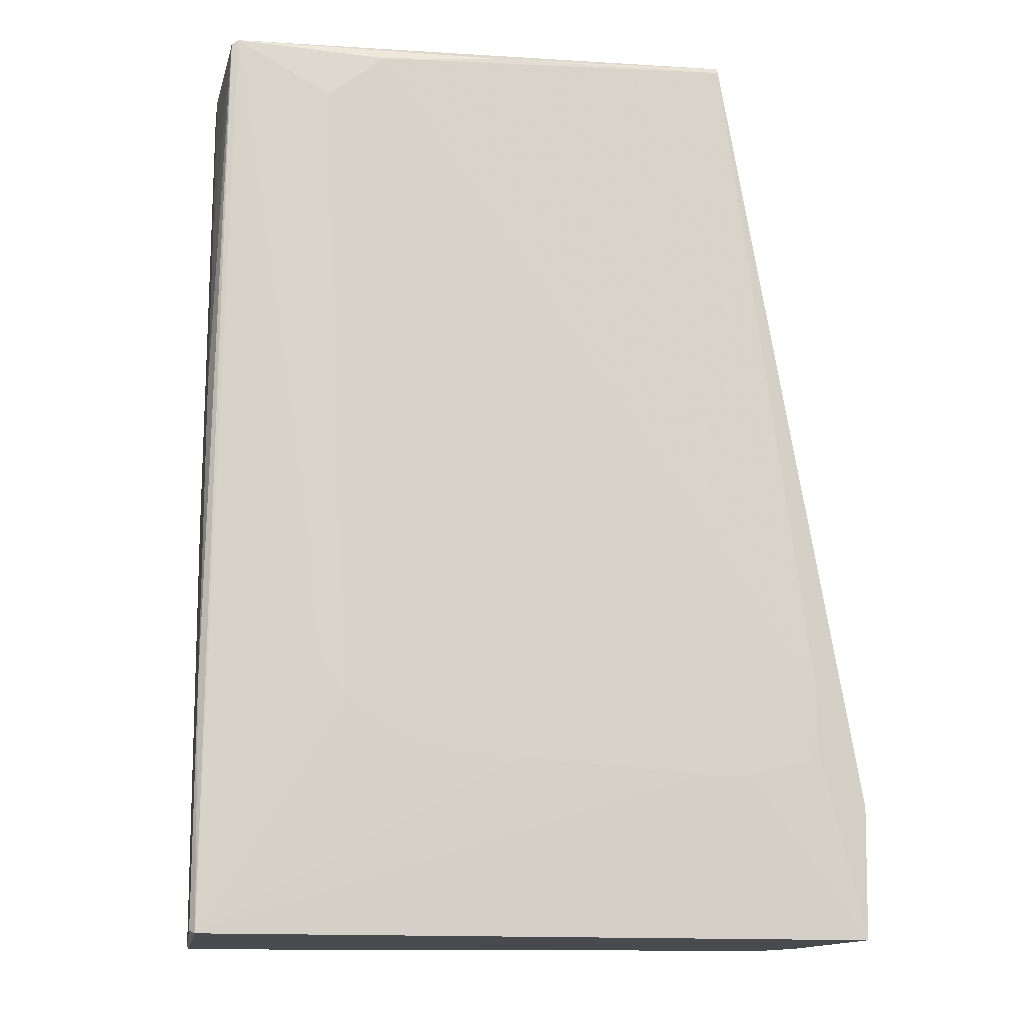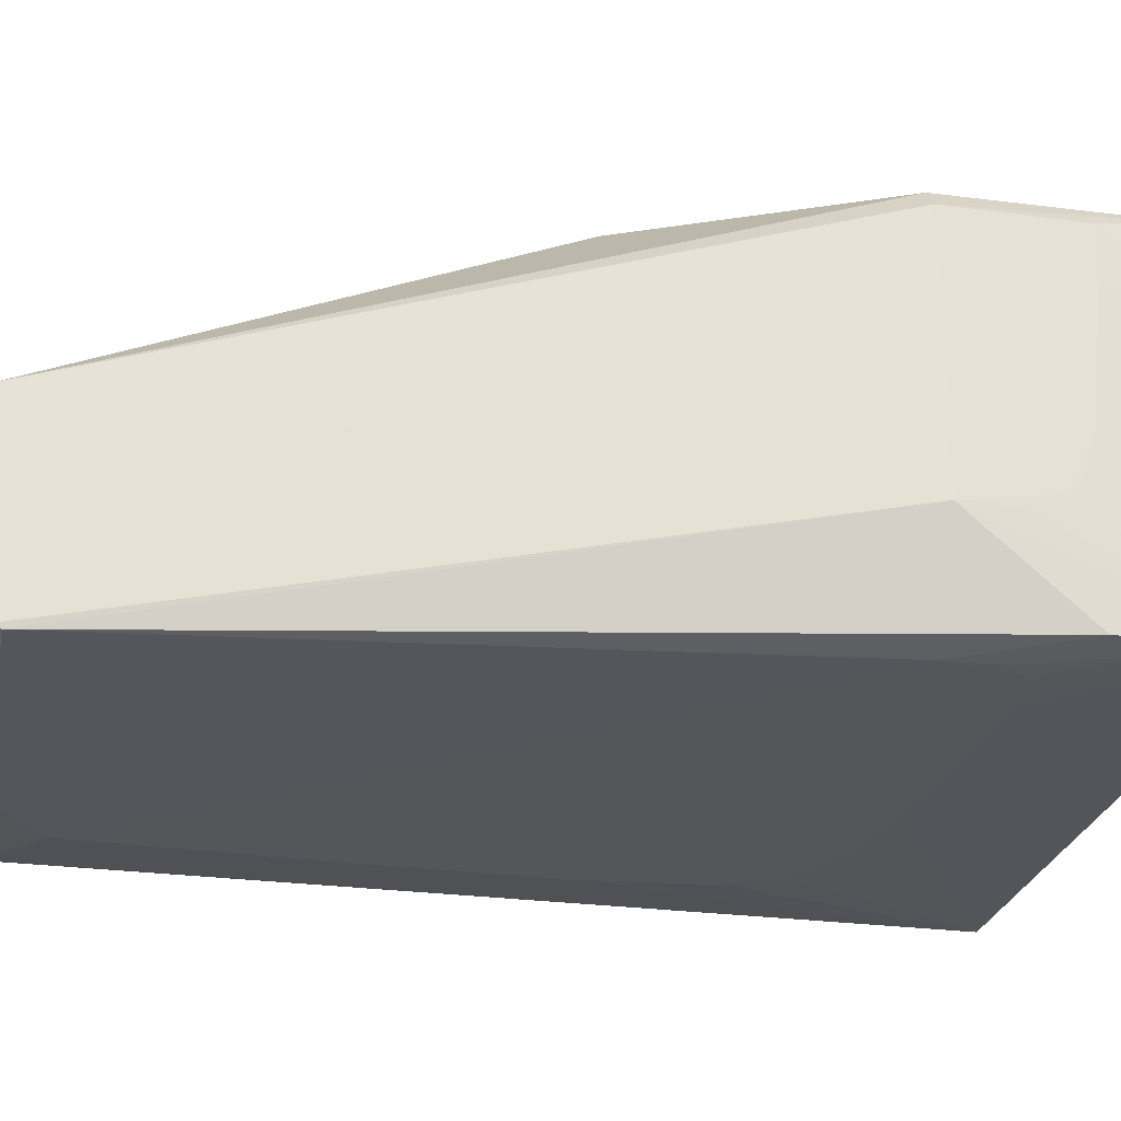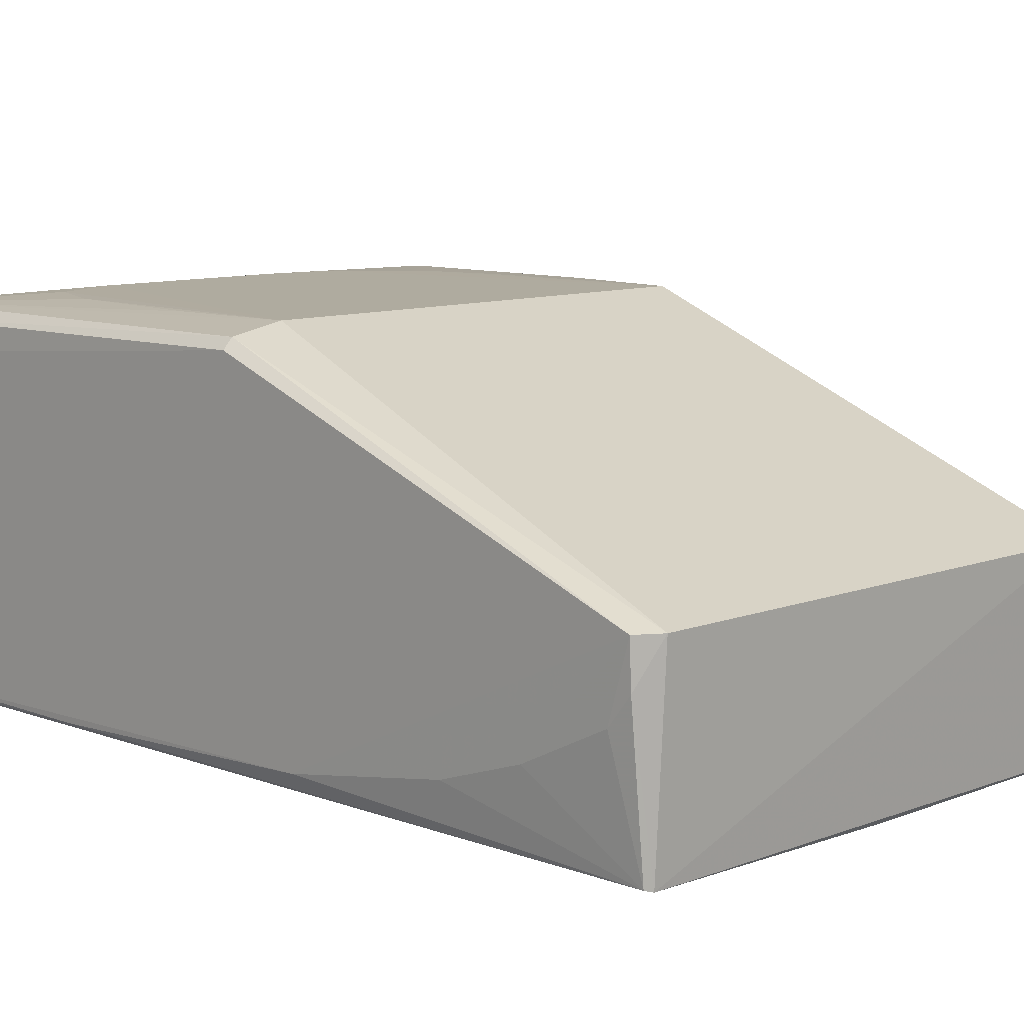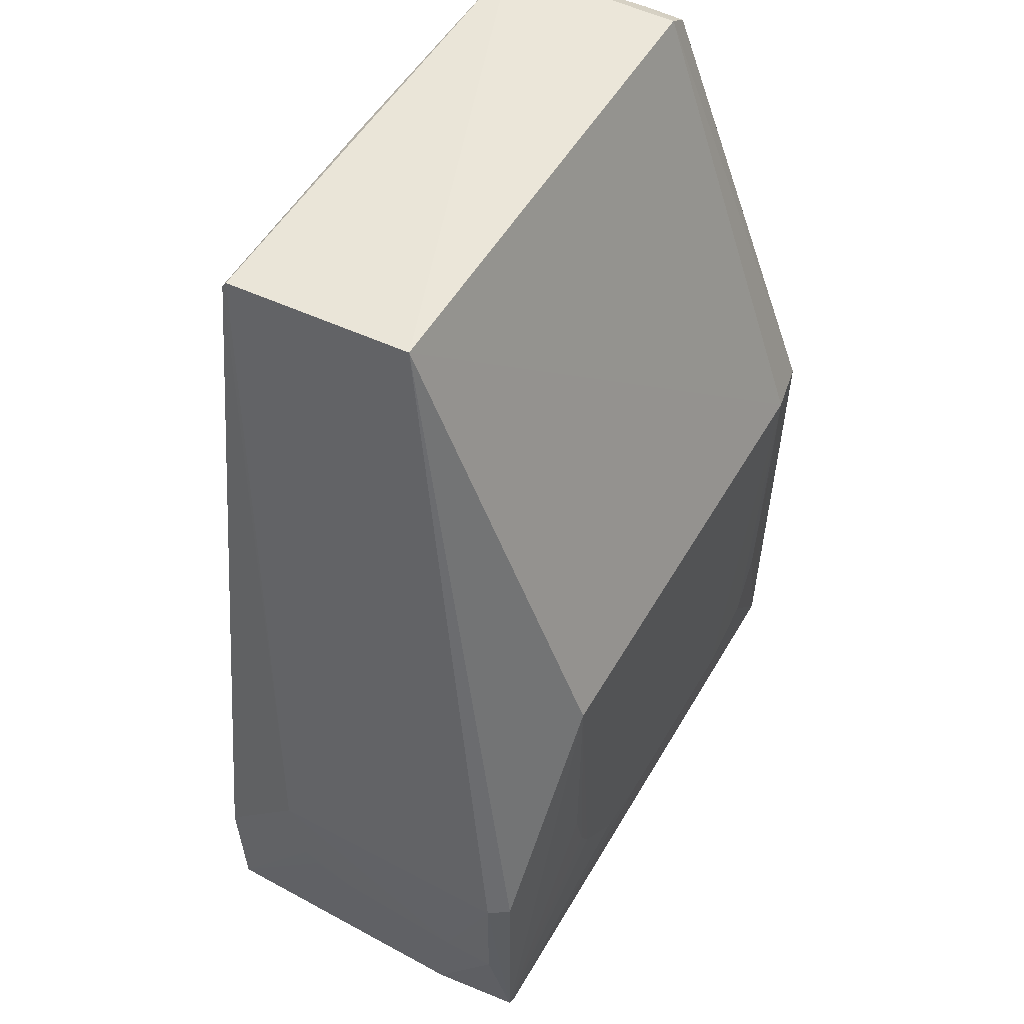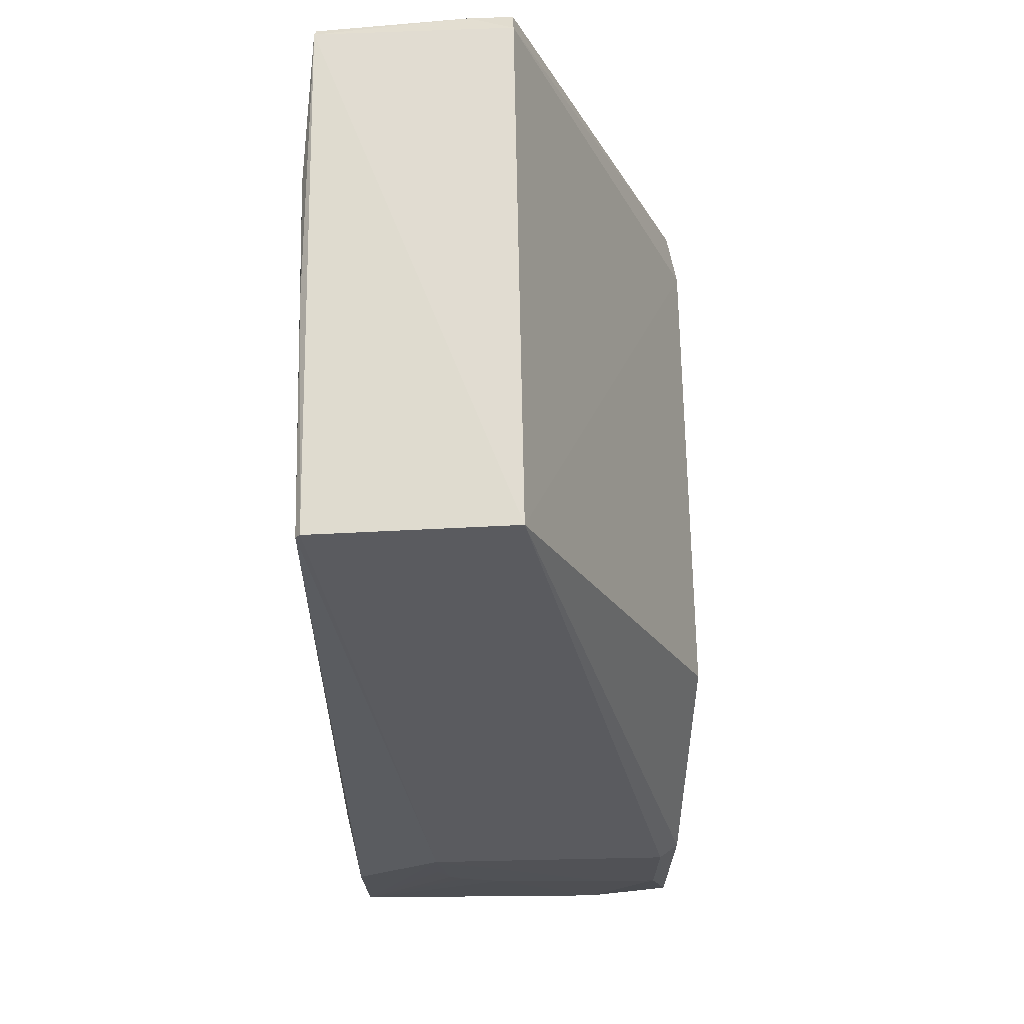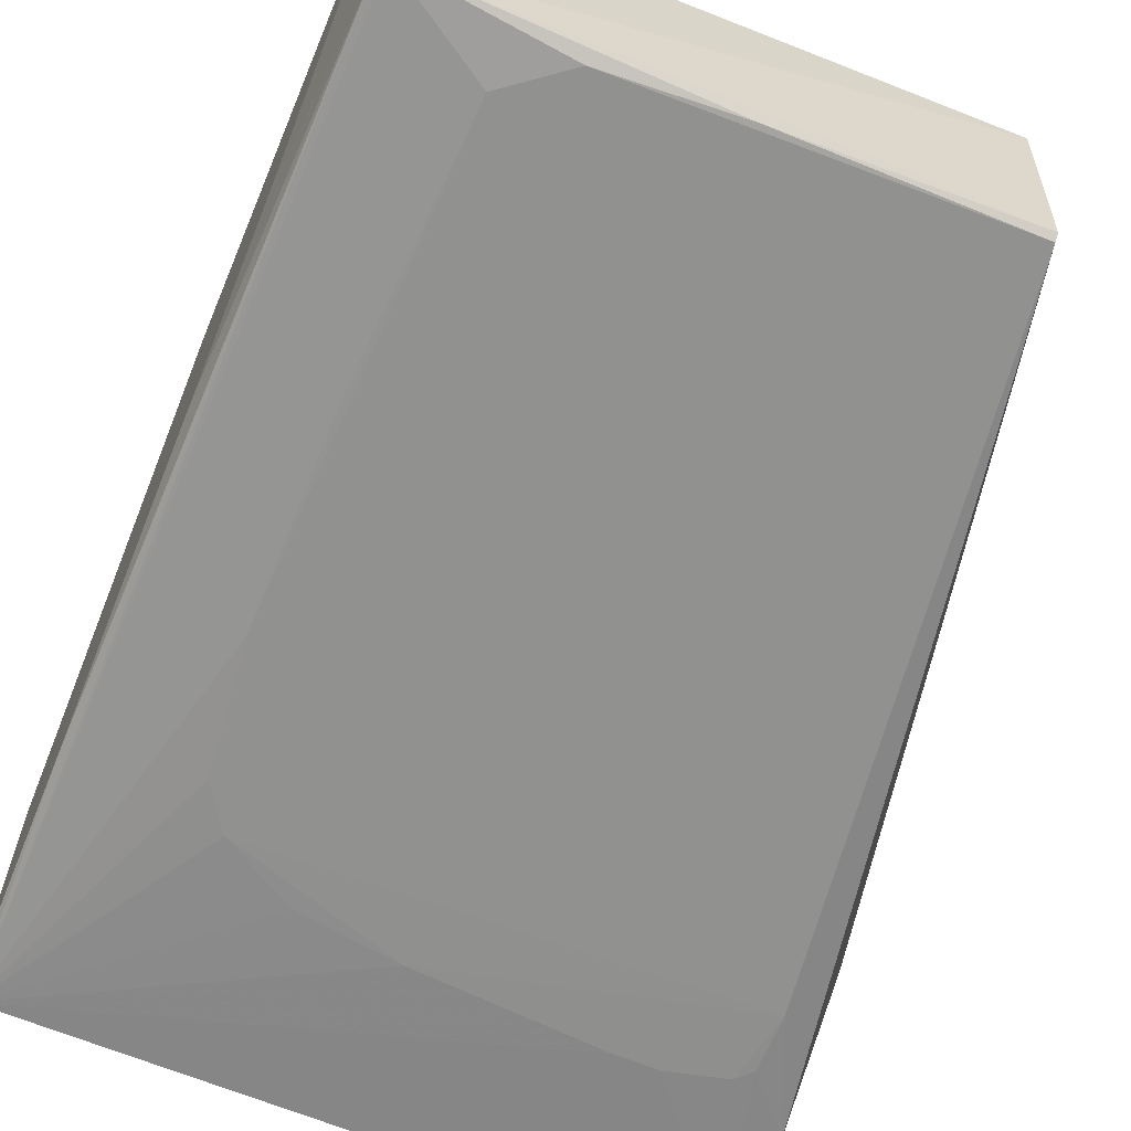
<metadata>
{"format":"obj","ext":"obj","renderer":"f3d","projection":"perspective","resolution":1024,"background":"white","views":[{"elev":-13.5,"azim":-8.3,"up":"+Z"},{"elev":-26.2,"azim":78.4,"up":"+Y"},{"elev":9.7,"azim":-45.5,"up":"+Y"},{"elev":53.4,"azim":119.6,"up":"+Z"},{"elev":68.6,"azim":88.9,"up":"+Z"},{"elev":-65.8,"azim":-22.2,"up":"+Y"}]}
</metadata>
<code>
v 0.02418 0.001096 0.117
v 0.02417 -0.02321 0.1151
v 0.0412 0.01177 0.000918
v -0.04189 0.02031 0.000717
v -0.04184 -0.00422 0.1144
v -0.04108 -0.02244 0.001111
v 0.02413 0.02436 0.05984
v 0.04208 -0.01134 0.03131
v -0.03939 -0.02257 0.1152
v 0.04082 -0.02252 0.000758
v -0.04176 -0.02161 0.001483
v 0.04201 0.02038 0.03129
v -0.03918 0.00112 0.1162
v -0.02754 -0.02383 0.03489
v 0.04199 -0.002461 0.01703
v 0.04098 -0.0229 0.01699
v -0.04228 0.02184 0.05986
v -0.04178 -0.02021 0.06877
v -0.04021 -0.02235 0.1146
v 0.04029 0.02282 0.0313
v -0.03465 0.0243 0.05987
v -0.02922 -0.02381 0.05083
v 0.02061 -0.02385 0.02063
v 0.04199 -0.009558 0.02058
v 0.042 0.01362 0.01524
v 0.02418 -0.02377 0.1143
v -0.04204 0.01722 0.001039
v -0.042 0.001115 0.1143
v -0.04171 -0.02175 0.03126
v -0.04181 -0.01308 0.1009
v 0.0404 0.02283 0.001858
v -0.04022 0.0229 0.0009727
v -0.01504 -0.02381 0.02429
v 0.03485 -0.02386 0.02416
v 0.04197 -0.01134 0.02416
v 0.04198 -0.007812 0.01883
v 0.03484 -0.02398 0.03131
v -0.004386 -0.02373 0.1143
v -0.04187 0.02132 0.001317
v -0.04112 0.0231 0.05985
v -0.04184 -0.00779 0.1116
v -0.04178 -0.01665 0.09018
v 0.03933 0.02284 0.0009868
v 0.04197 0.02036 0.01521
v -0.02046 0.02426 0.01168
v -0.02401 -0.02386 0.02957
v -0.002608 -0.02386 0.02241
v 0.03307 -0.02387 0.02239
v -0.02752 -0.02384 0.1079
v 0.02055 0.02425 0.02059
v -0.03287 0.02421 0.02415
v 0.004524 0.02426 0.01168
v 0.02596 -0.02385 0.02062
v -0.02044 -0.02385 0.1133
v -0.02925 -0.02378 0.07592
v 0.02411 0.02424 0.0313
v -0.02933 0.02424 0.01523
v -0.03463 0.02419 0.04379
v 0.01345 0.02426 0.01346
v 0.02233 0.02424 0.02416
f 8 1 2
f 9 2 1
f 10 6 4
f 10 4 3
f 11 4 6
f 12 1 8
f 13 9 1
f 13 5 9
f 15 10 3
f 16 10 8
f 18 17 11
f 19 6 9
f 19 9 5
f 20 7 1
f 20 1 12
f 21 13 1
f 21 1 7
f 22 9 6
f 22 6 14
f 23 6 10
f 24 15 8
f 25 12 8
f 25 8 15
f 25 15 3
f 26 16 8
f 26 8 2
f 27 4 11
f 27 11 17
f 28 5 13
f 28 17 18
f 29 11 6
f 29 6 19
f 29 19 18
f 29 18 11
f 31 20 12
f 31 7 20
f 34 10 16
f 35 24 8
f 35 8 10
f 35 10 24
f 36 24 10
f 36 10 15
f 36 15 24
f 37 34 16
f 37 16 26
f 38 26 2
f 38 2 9
f 39 27 17
f 39 4 27
f 39 32 4
f 40 17 28
f 40 21 32
f 40 39 17
f 40 32 39
f 40 28 13
f 40 13 21
f 41 30 19
f 41 19 5
f 41 5 28
f 41 28 30
f 42 18 19
f 42 19 30
f 42 30 28
f 42 28 18
f 43 31 3
f 43 3 4
f 43 4 32
f 44 25 3
f 44 3 31
f 44 31 12
f 44 12 25
f 45 21 7
f 46 14 6
f 46 6 33
f 47 33 6
f 47 6 23
f 47 46 33
f 47 23 37
f 47 37 46
f 48 10 34
f 48 34 37
f 49 46 37
f 49 22 14
f 49 14 46
f 50 31 43
f 52 43 32
f 52 32 45
f 53 23 10
f 53 10 48
f 53 48 37
f 53 37 23
f 54 38 9
f 54 9 49
f 54 26 38
f 54 49 37
f 54 37 26
f 55 49 9
f 55 9 22
f 55 22 49
f 56 7 31
f 57 45 32
f 57 32 51
f 57 51 21
f 57 21 45
f 58 51 32
f 58 32 21
f 58 21 51
f 59 50 43
f 59 43 52
f 59 7 50
f 59 52 45
f 59 45 7
f 60 56 31
f 60 31 50
f 60 50 7
f 60 7 56

</code>
